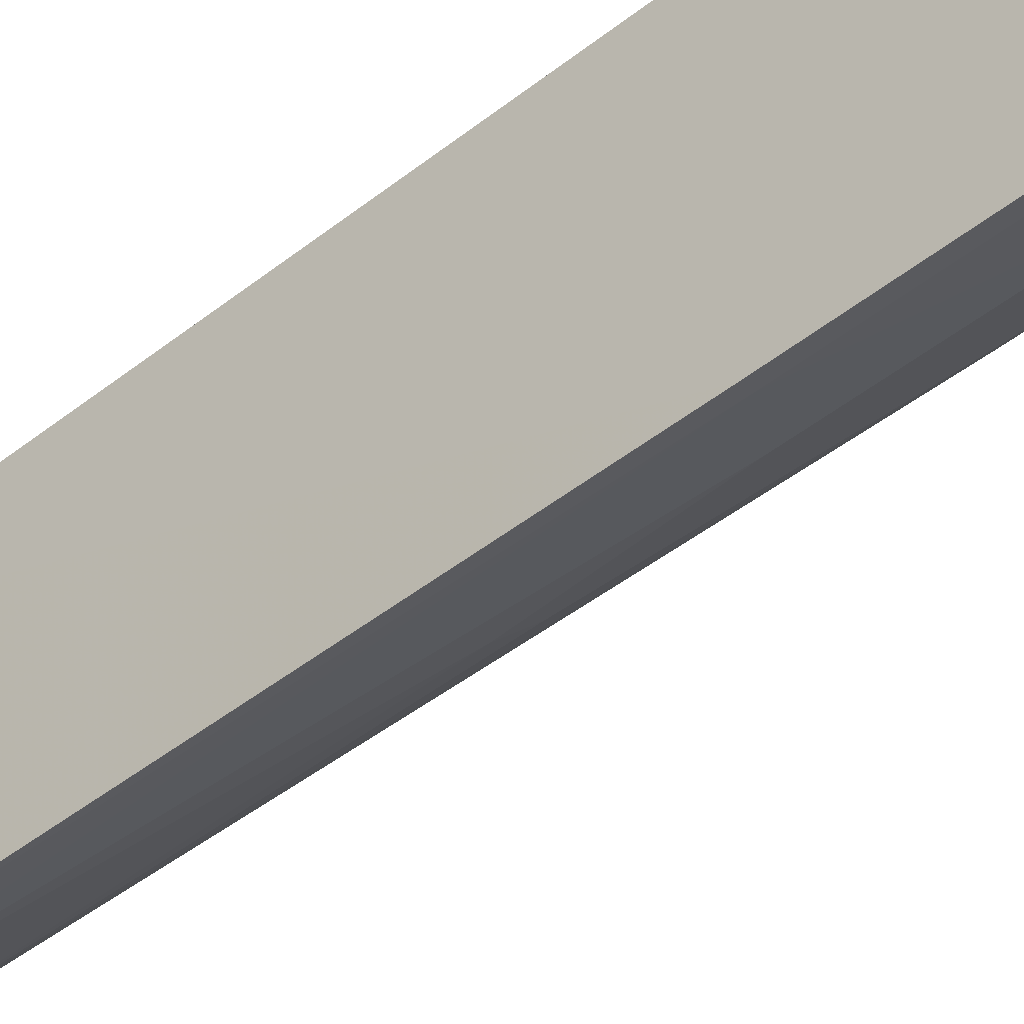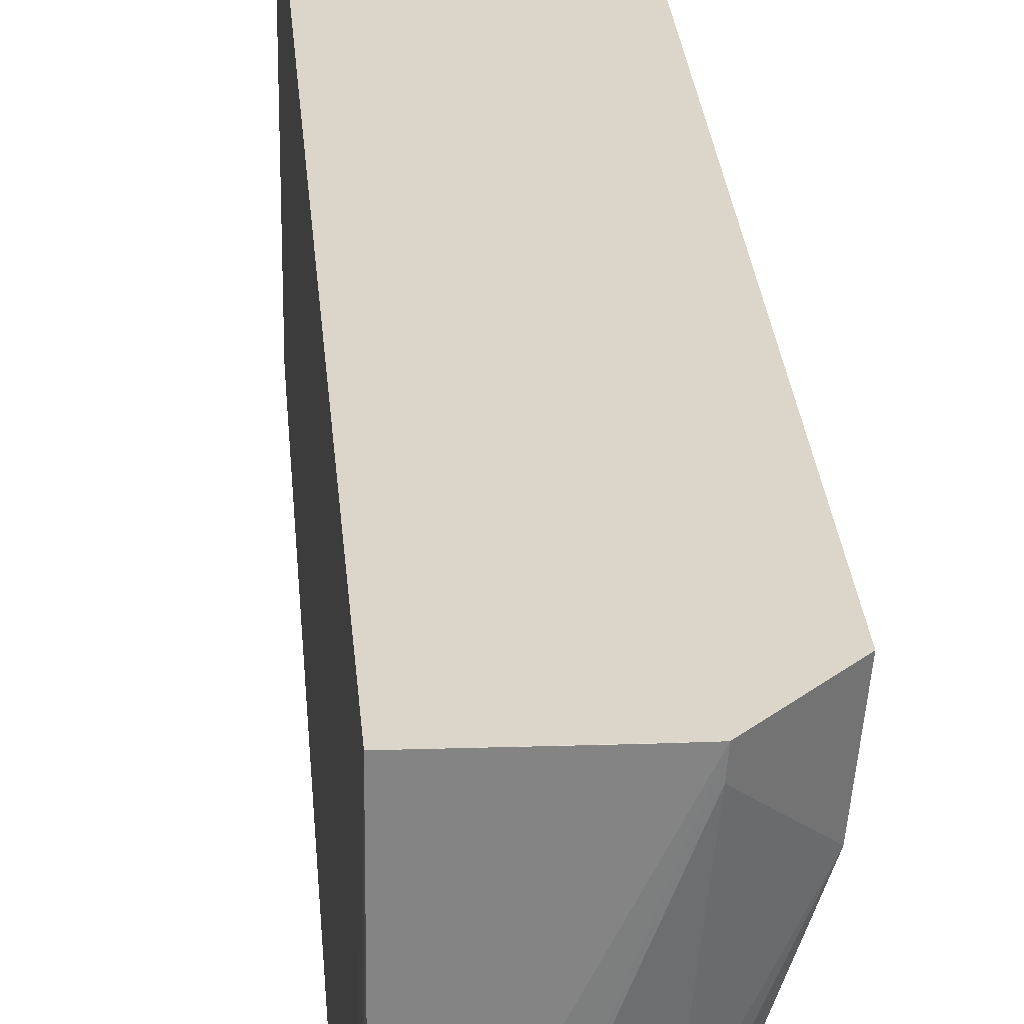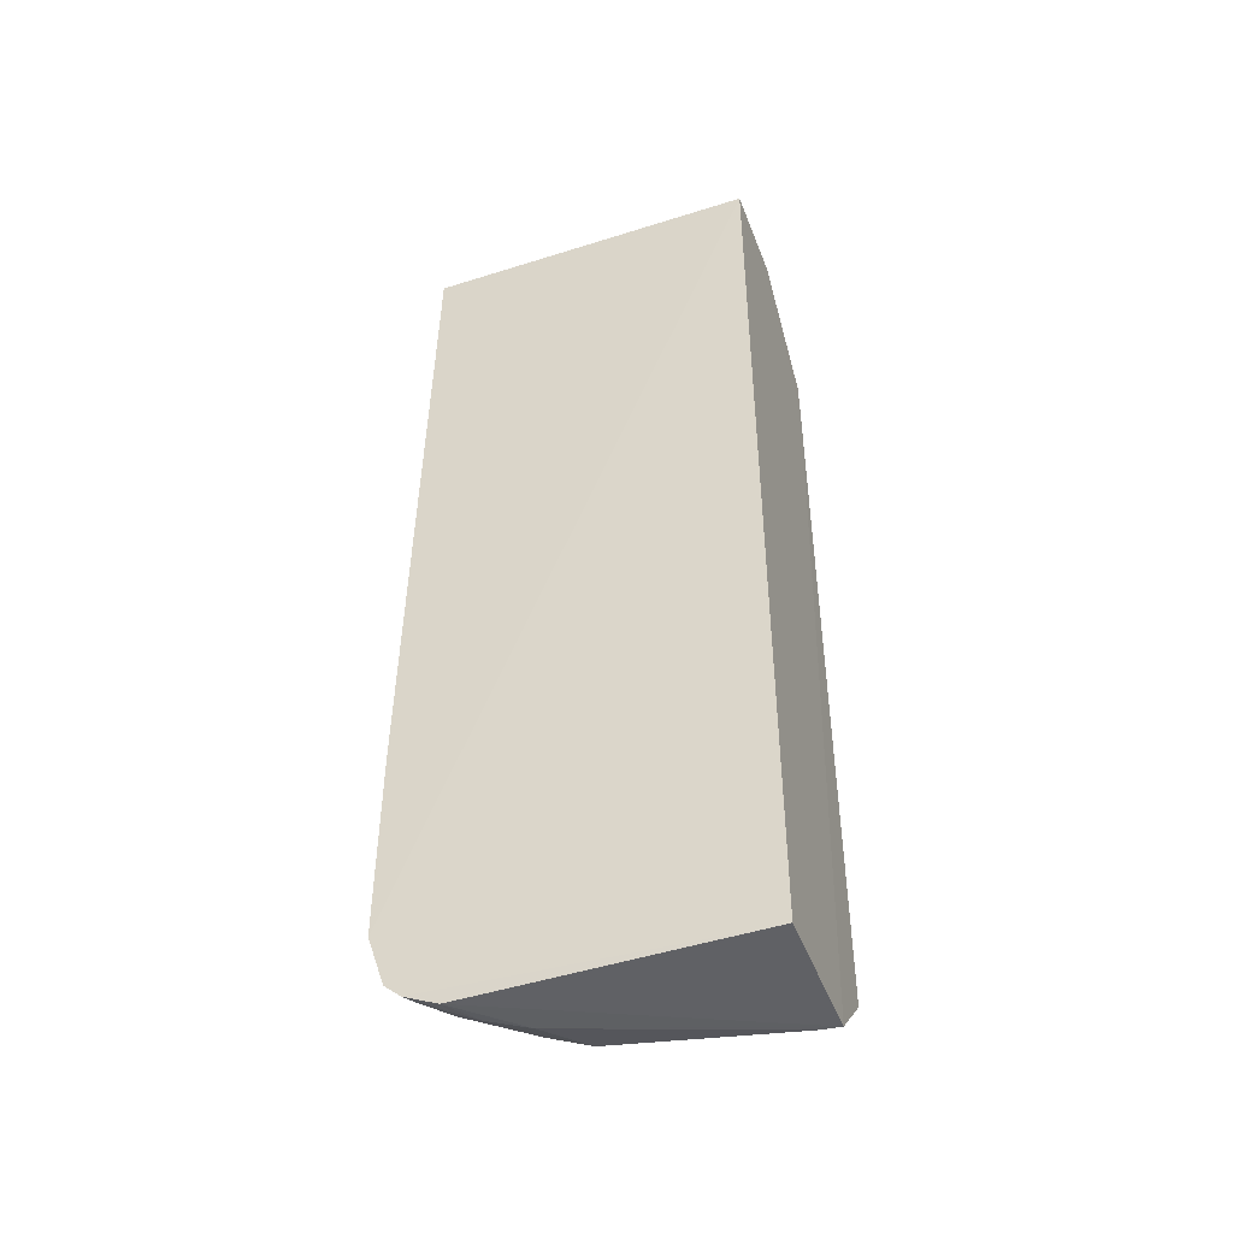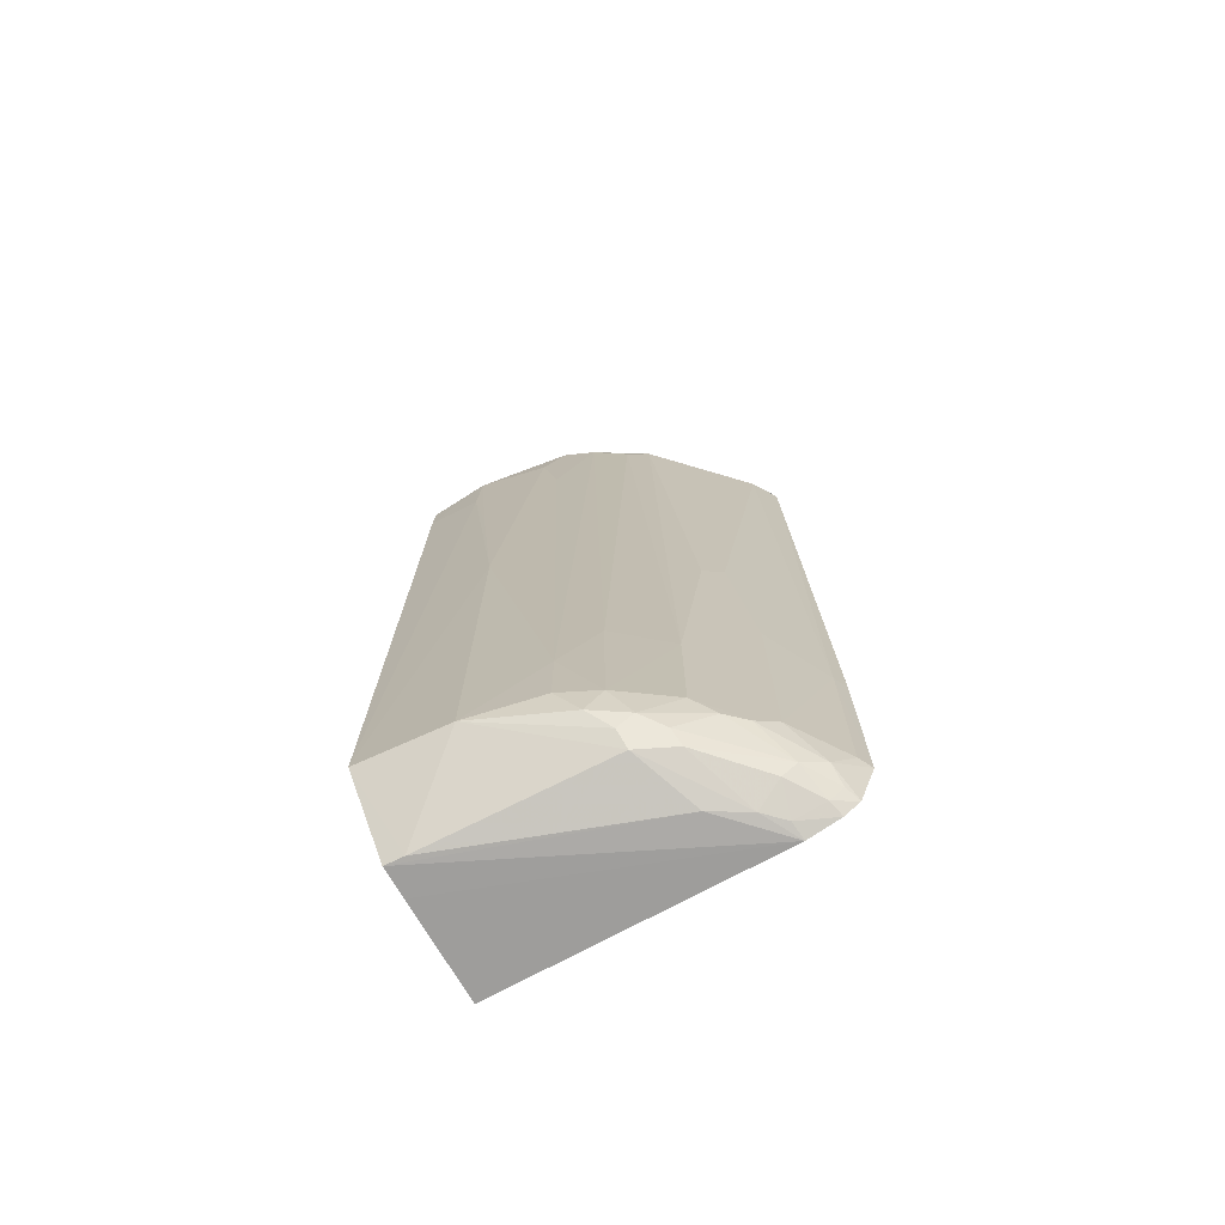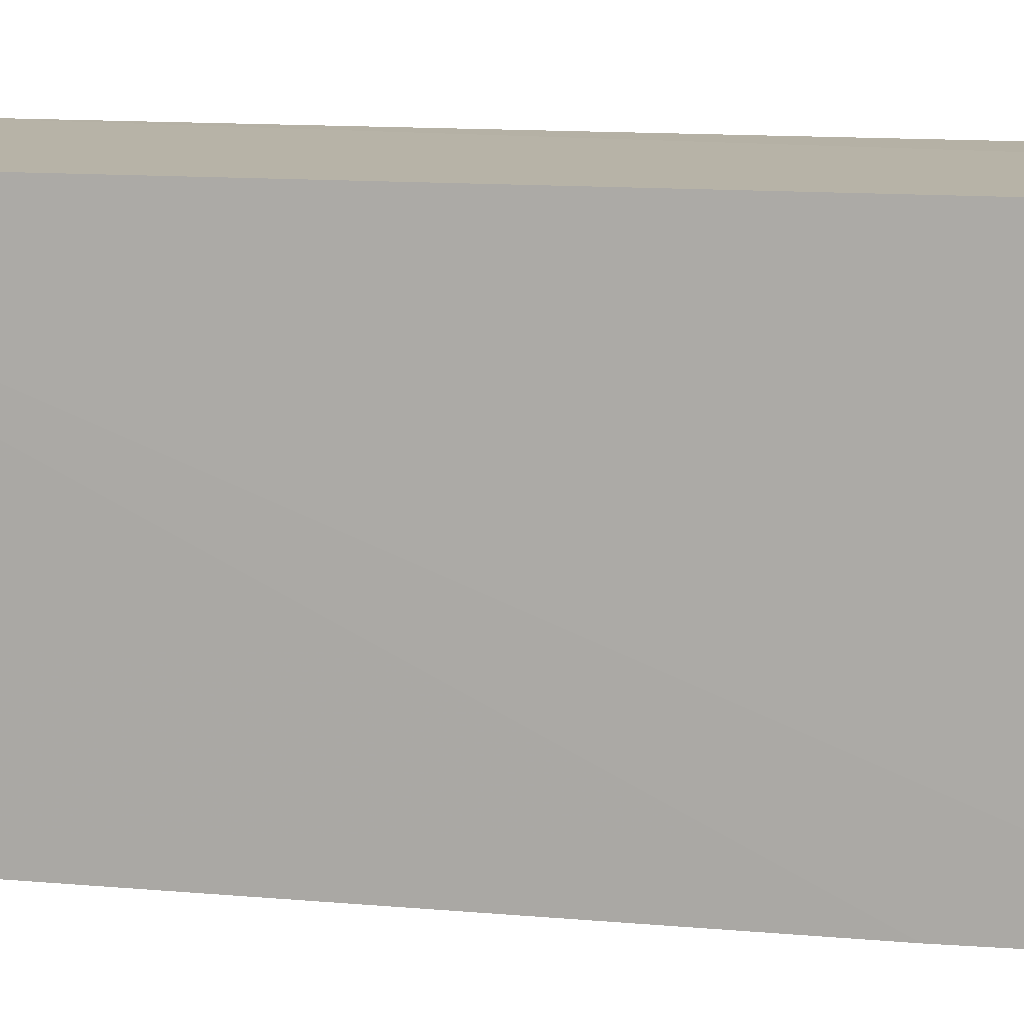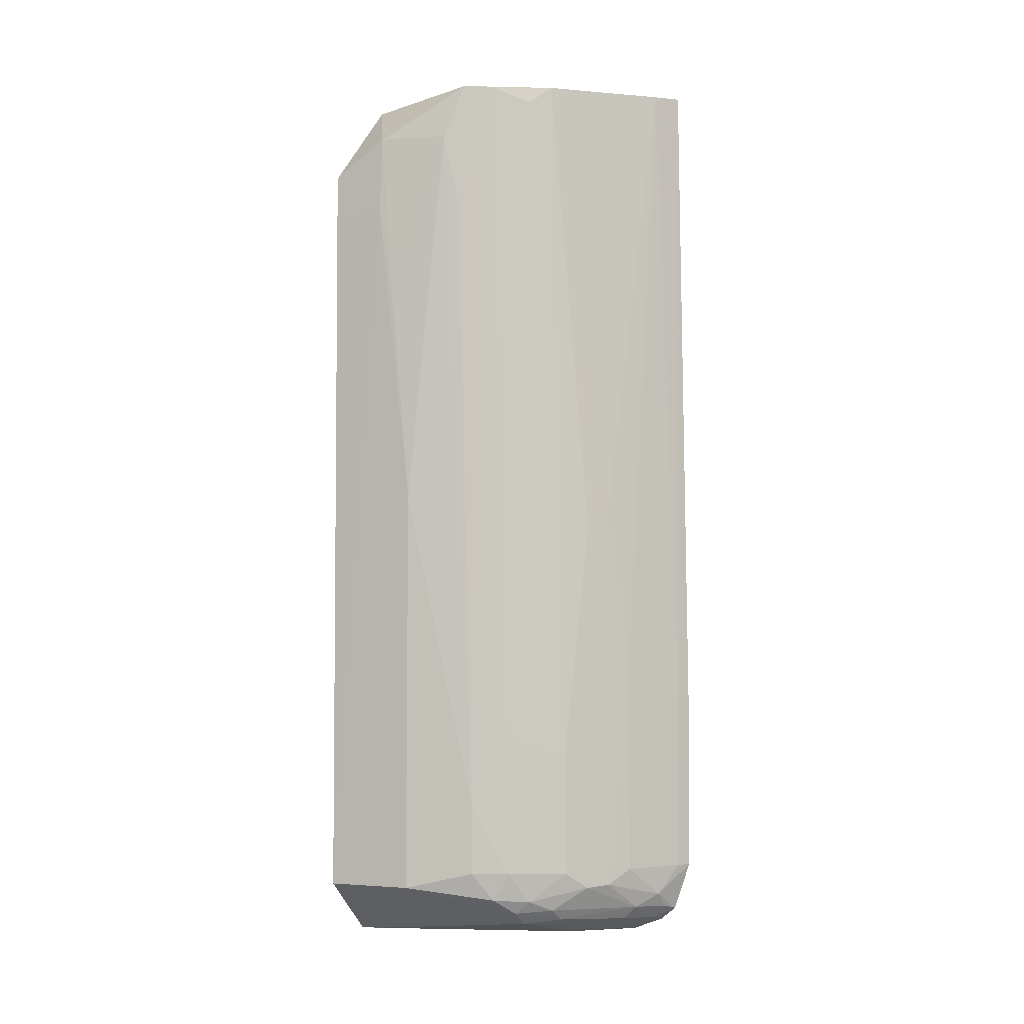
<metadata>
{"format":"obj","ext":"obj","renderer":"f3d","projection":"perspective","resolution":1024,"background":"white","views":[{"elev":-50.6,"azim":130.2,"up":"+Y"},{"elev":29.8,"azim":175.1,"up":"+Y"},{"elev":-45.3,"azim":110.4,"up":"+Z"},{"elev":-73.1,"azim":-60.5,"up":"+Z"},{"elev":12.6,"azim":100.0,"up":"+Y"},{"elev":-2.1,"azim":-62.7,"up":"+Z"}]}
</metadata>
<code>
v -0.03819 0.002043 0.1983
v -0.0376 -0.06765 0.1982
v -0.03697 -0.06263 0.004885
v -0.06557 0.002104 0.002096
v -0.07668 -0.009649 0.1865
v -0.0381 0.002069 0.003241
v -0.03648 -0.06936 0.01799
v -0.0714 -0.0285 0.1981
v -0.07737 0.002044 0.1787
v -0.03748 -0.05591 0.002168
v -0.03663 -0.06941 0.05694
v -0.03676 -0.06589 0.007634
v -0.05782 0.002043 0.1983
v -0.07252 -0.03113 0.01809
v -0.05919 0.002082 0.002312
v -0.07678 -0.01688 0.1034
v -0.06141 -0.04928 0.01792
v -0.06232 -0.03917 0.005926
v -0.07271 -0.03126 0.03336
v -0.07344 -0.02423 0.1865
v -0.0786 0.001919 0.01432
v -0.05042 -0.0603 0.01816
v -0.06186 -0.04615 0.1977
v -0.04493 -0.05177 0.002813
v -0.06526 -0.04206 0.01153
v -0.04695 -0.05728 0.006191
v -0.07686 -0.01651 0.01451
v -0.06881 -0.03871 0.01805
v -0.07683 -0.01277 0.1473
v -0.07242 -0.02757 0.1708
v -0.0776 0.00206 0.1699
v -0.03932 -0.06799 0.05699
v -0.04314 -0.06436 0.01178
v -0.04313 -0.06424 0.1978
v -0.05402 -0.05671 0.1001
v -0.04106 -0.05557 0.002865
v -0.04934 -0.04463 0.002449
v -0.04007 -0.06183 0.005712
v -0.05837 -0.04653 0.006891
v -0.06953 -0.03515 0.012
v -0.06529 -0.001756 0.002189
v -0.06507 -0.04198 0.1941
v -0.07707 -0.009183 0.17
v -0.03933 -0.06782 0.01812
v -0.04663 -0.06032 0.009023
v -0.05055 -0.06025 0.06416
v -0.0575 -0.05327 0.09615
v -0.06547 -0.03863 0.00867
v -0.06897 -0.0385 0.04904
v -0.06872 -0.03488 0.1976
v -0.06154 -0.04924 0.04504
v -0.03976 -0.06466 0.008464
v -0.05768 -0.05301 0.01445
v -0.06125 -0.04582 0.009313
v -0.05409 -0.05666 0.01491
f 6 4 1
f 7 6 1
f 10 6 3
f 11 7 1
f 11 1 2
f 12 3 6
f 12 6 7
f 13 8 2
f 13 2 1
f 13 5 8
f 13 9 5
f 15 10 4
f 15 4 6
f 15 6 10
f 20 8 5
f 20 16 19
f 23 2 8
f 27 19 16
f 27 14 19
f 27 16 21
f 28 19 14
f 28 25 17
f 29 20 5
f 29 16 20
f 30 20 19
f 30 8 20
f 31 4 21
f 31 9 13
f 31 13 1
f 31 1 4
f 31 5 9
f 32 7 11
f 32 11 2
f 33 12 7
f 34 2 23
f 34 32 2
f 35 34 23
f 36 24 10
f 36 10 3
f 36 26 24
f 37 24 18
f 37 4 10
f 37 10 24
f 38 3 12
f 38 36 3
f 38 26 36
f 39 18 24
f 39 24 26
f 40 14 27
f 40 28 14
f 40 25 28
f 41 18 27
f 41 37 18
f 41 4 37
f 41 27 21
f 41 21 4
f 43 21 16
f 43 16 29
f 43 31 21
f 43 29 5
f 43 5 31
f 44 32 22
f 44 7 32
f 44 33 7
f 44 22 33
f 45 26 38
f 45 39 26
f 46 22 32
f 46 32 34
f 46 34 35
f 47 35 23
f 47 46 35
f 48 18 39
f 48 25 40
f 48 40 27
f 48 27 18
f 49 19 28
f 50 42 23
f 50 23 8
f 50 8 30
f 50 49 42
f 50 30 19
f 50 19 49
f 51 23 42
f 51 47 23
f 51 46 47
f 51 42 49
f 51 49 28
f 51 28 17
f 52 12 33
f 52 33 45
f 52 45 38
f 52 38 12
f 53 17 25
f 54 48 39
f 54 25 48
f 54 53 25
f 54 39 45
f 54 45 53
f 55 22 46
f 55 46 51
f 55 51 17
f 55 17 53
f 55 33 22
f 55 53 45
f 55 45 33

</code>
